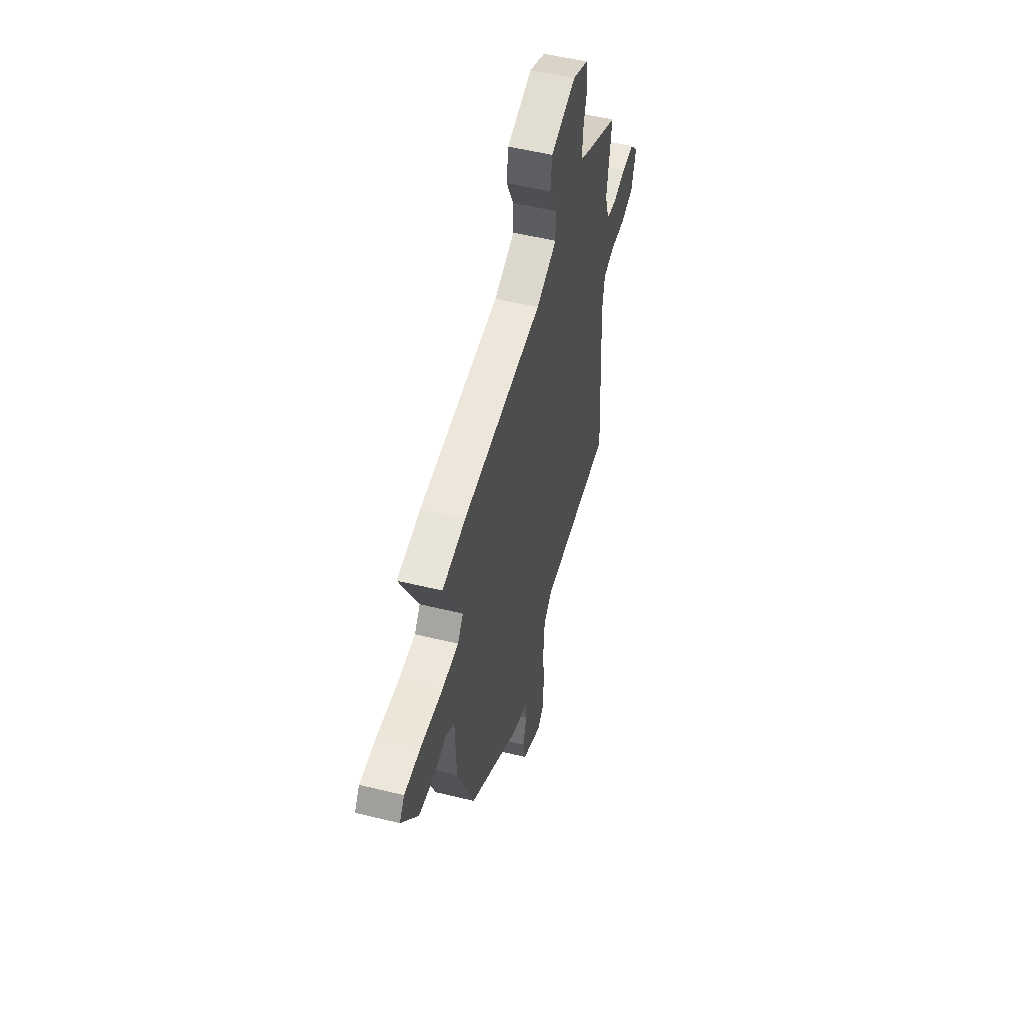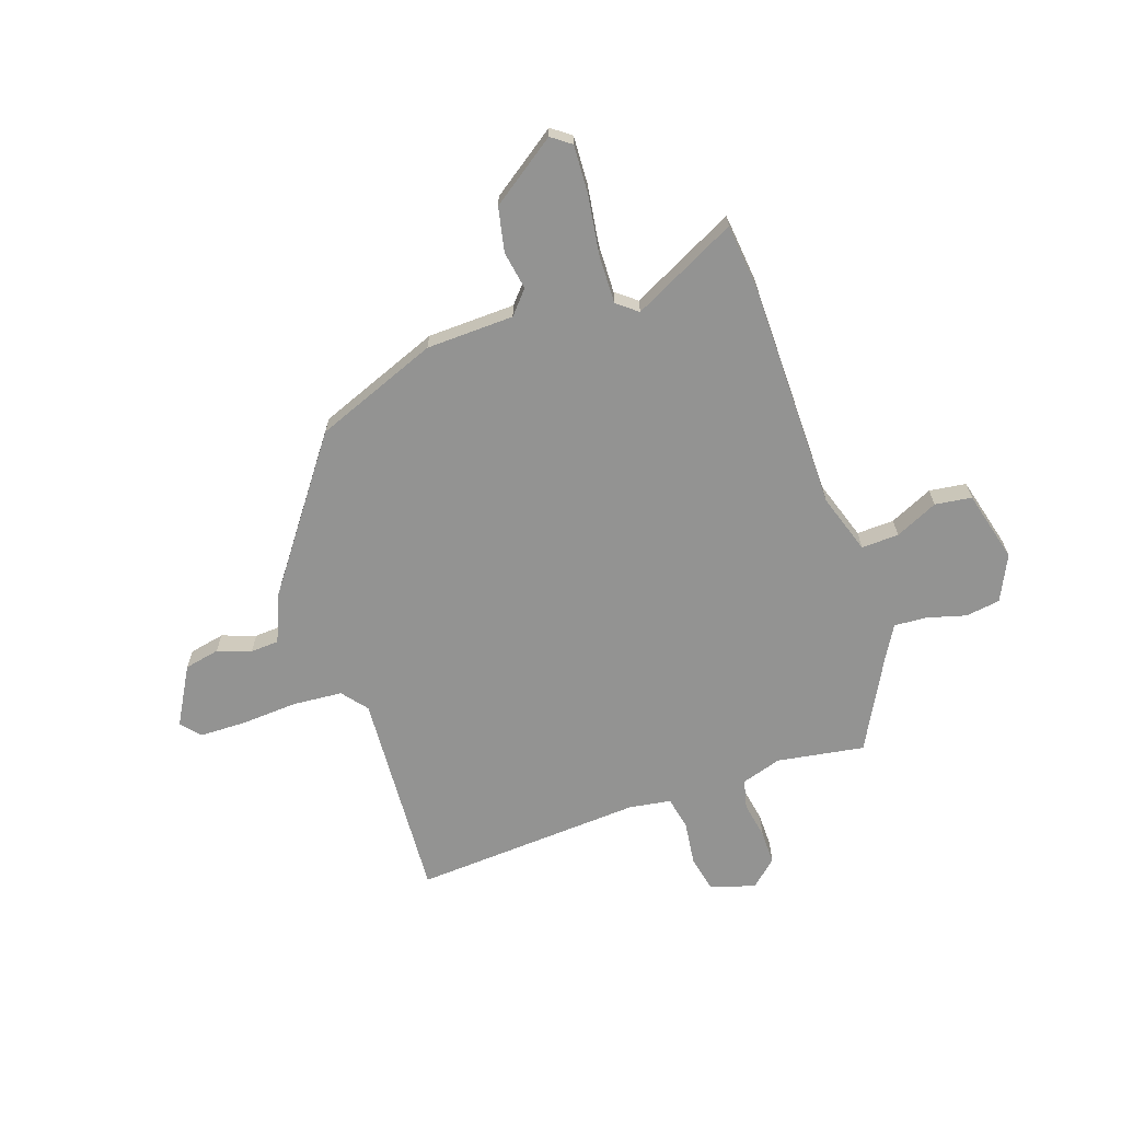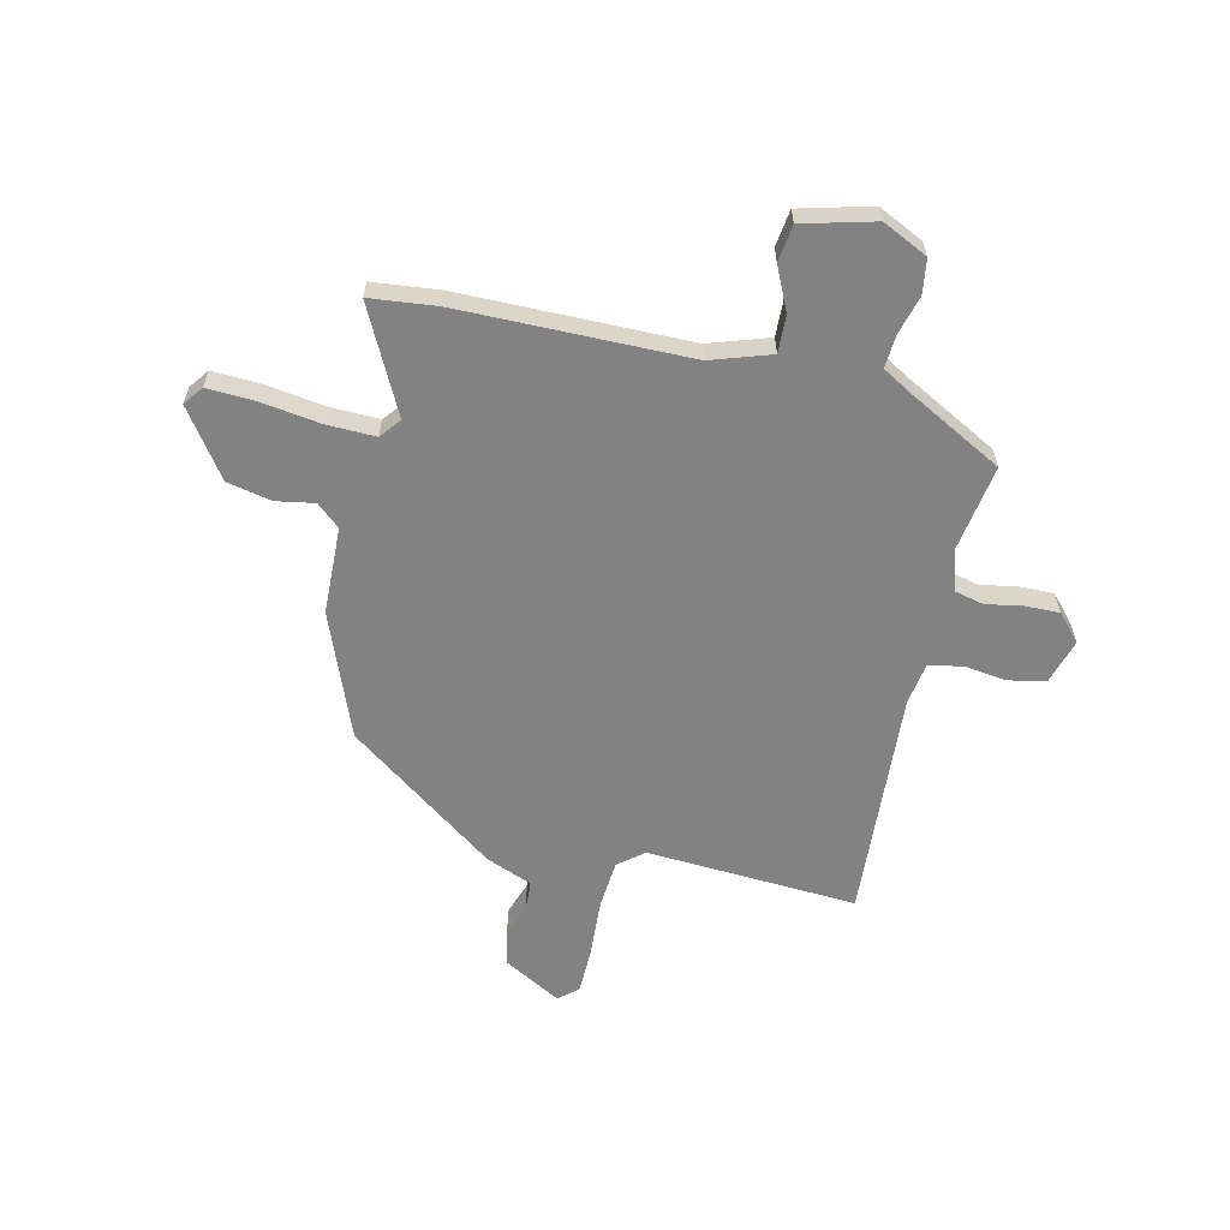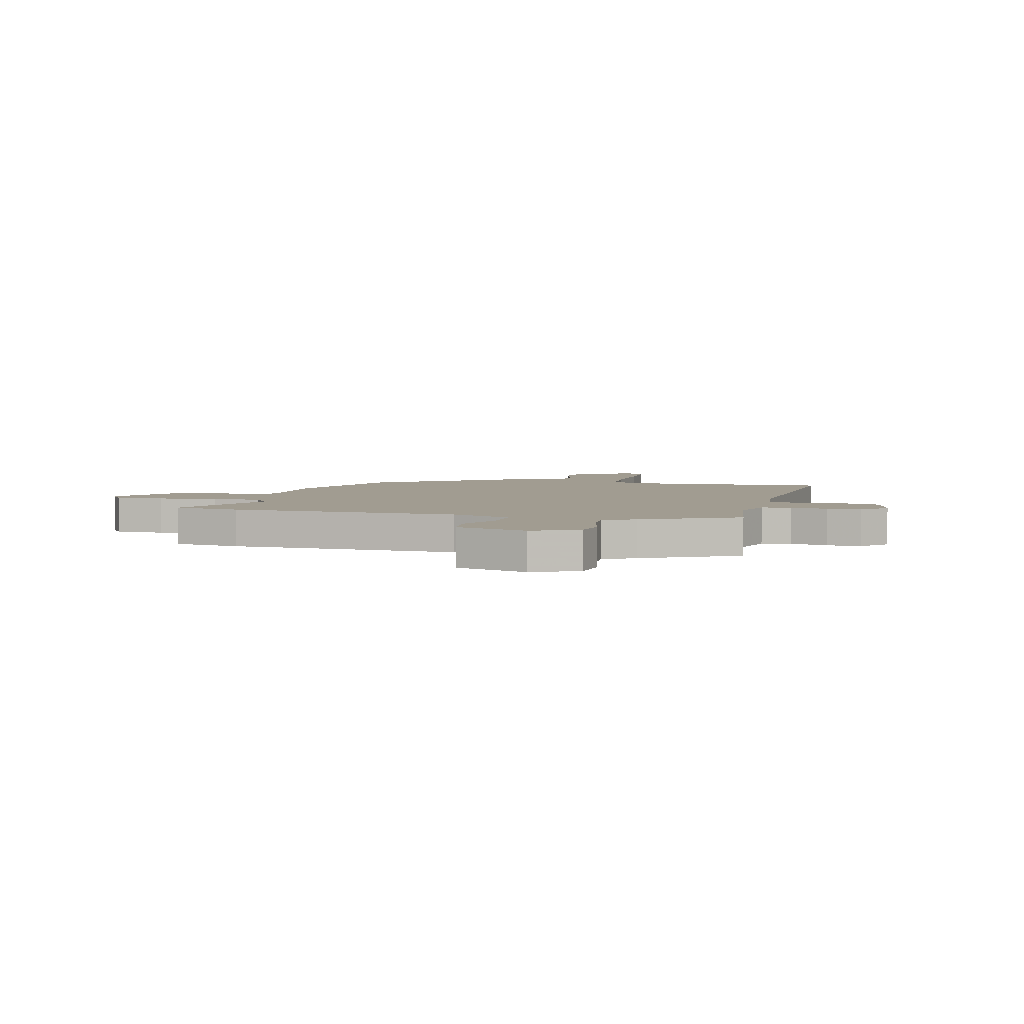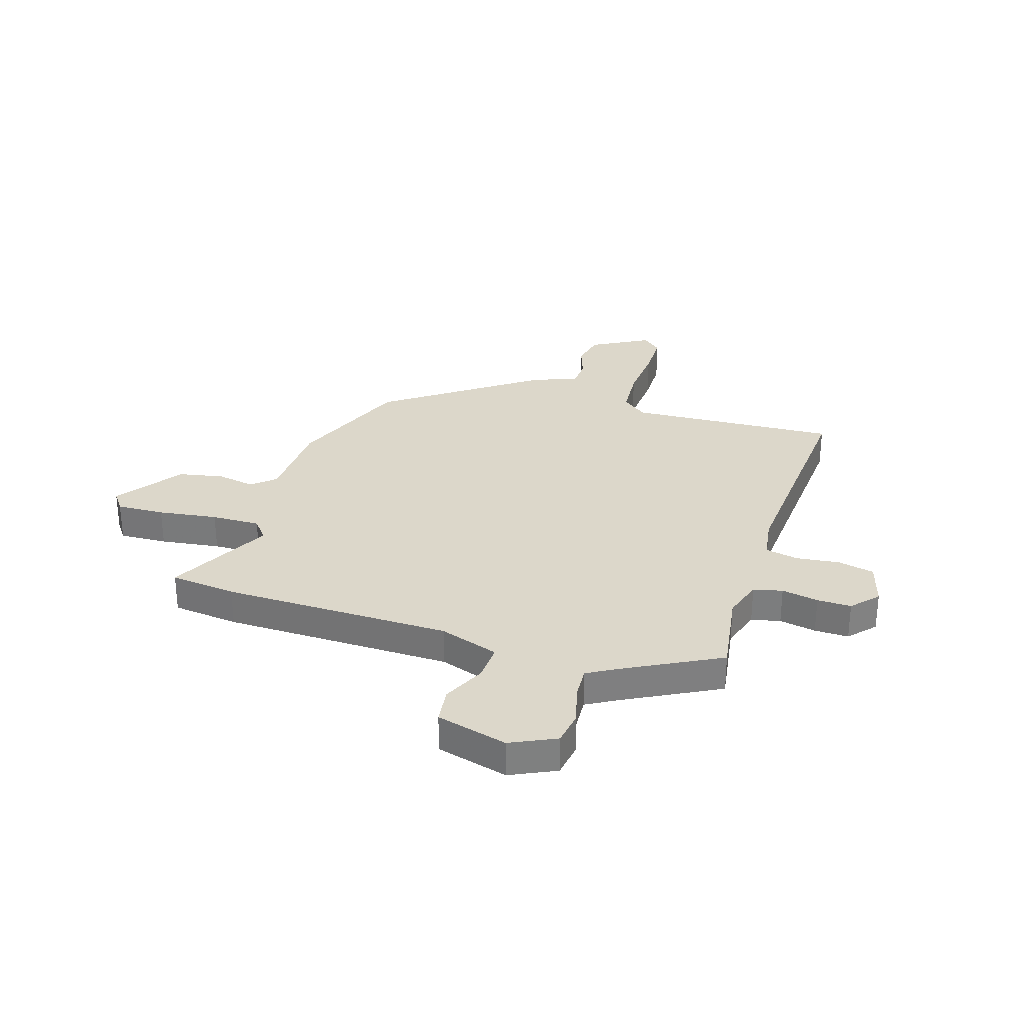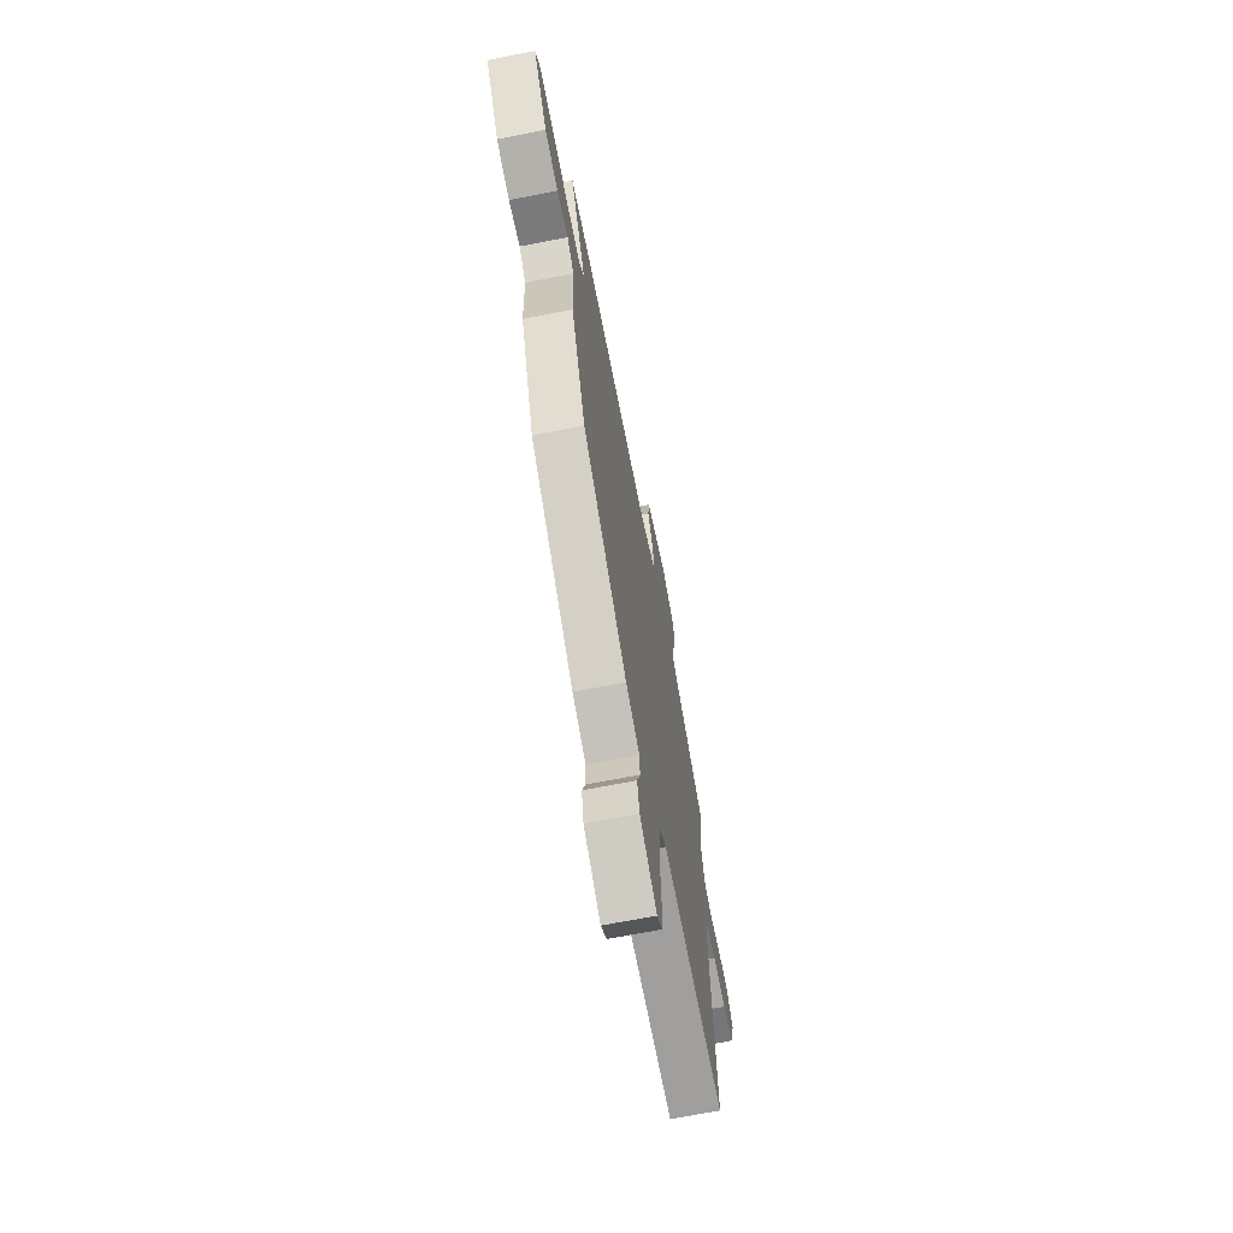
<metadata>
{"format":"obj","ext":"obj","renderer":"f3d","projection":"perspective","resolution":1024,"background":"white","views":[{"elev":52.6,"azim":-75.2,"up":"+Z"},{"elev":-66.6,"azim":-71.4,"up":"+Y"},{"elev":-60.9,"azim":-13.2,"up":"+Y"},{"elev":4.5,"azim":15.1,"up":"+Y"},{"elev":30.5,"azim":17.6,"up":"+Y"},{"elev":-68.4,"azim":-78.9,"up":"+Z"}]}
</metadata>
<code>
v -0.591 0.07 0.49
v -0.465 0.07 0.504
v -0.03 0.07 0.509
v 0.083 0.07 0.547
v 0.08 0.07 0.618
v 0.042 0.07 0.699
v 0.051 0.07 0.769
v 0.187 0.07 0.805
v 0.273 0.07 0.764
v 0.283 0.07 0.698
v 0.263 0.07 0.625
v 0.259 0.07 0.562
v 0.318 0.07 0.528
v 0.495 0.07 0.434
v 0.469 0.07 0.268
v 0.493 0.07 0.192
v 0.548 0.07 0.179
v 0.618 0.07 0.192
v 0.683 0.07 0.193
v 0.728 0.07 0.143
v 0.703 0.07 0.058
v 0.633 0.07 0.043
v 0.551 0.07 0.053
v 0.488 0.07 0.04
v 0.476 0.07 -0.04
v 0.505 0.07 -0.476
v 0.105 0.07 -0.454
v 0.057 0.07 -0.493
v 0.05 0.07 -0.586
v 0.057 0.07 -0.695
v 0.056 0.07 -0.783
v 0.02 0.07 -0.815
v -0.09 0.07 -0.754
v -0.104 0.07 -0.687
v -0.082 0.07 -0.623
v -0.085 0.07 -0.569
v -0.173 0.07 -0.534
v -0.456 0.07 -0.329
v -0.549 0.07 -0.095
v -0.555 0.07 0.071
v -0.599 0.07 0.109
v -0.671 0.07 0.096
v -0.756 0.07 0.113
v -0.845 0.07 0.238
v -0.818 0.07 0.275
v -0.727 0.07 0.271
v -0.614 0.07 0.255
v -0.521 0.07 0.253
v -0.49 0.07 0.292
v -0.591 0 0.49
v -0.465 0 0.504
v -0.03 0 0.509
v 0.083 0 0.547
v 0.08 0 0.618
v 0.042 0 0.699
v 0.051 0 0.769
v 0.187 0 0.805
v 0.273 0 0.764
v 0.283 0 0.698
v 0.263 0 0.625
v 0.259 0 0.562
v 0.318 0 0.528
v 0.495 0 0.434
v 0.469 0 0.268
v 0.493 0 0.192
v 0.548 0 0.179
v 0.618 0 0.192
v 0.683 0 0.193
v 0.728 0 0.143
v 0.703 0 0.058
v 0.633 0 0.043
v 0.551 0 0.053
v 0.488 0 0.04
v 0.476 0 -0.04
v 0.505 0 -0.476
v 0.105 0 -0.454
v 0.057 0 -0.493
v 0.05 0 -0.586
v 0.057 0 -0.695
v 0.056 0 -0.783
v 0.02 0 -0.815
v -0.09 0 -0.754
v -0.104 0 -0.687
v -0.082 0 -0.623
v -0.085 0 -0.569
v -0.173 0 -0.534
v -0.456 0 -0.329
v -0.549 0 -0.095
v -0.555 0 0.071
v -0.599 0 0.109
v -0.671 0 0.096
v -0.756 0 0.113
v -0.845 0 0.238
v -0.818 0 0.275
v -0.727 0 0.271
v -0.614 0 0.255
v -0.521 0 0.253
v -0.49 0 0.292
f 44 45 46 47
f 44 47 48
f 41 42 43 44
f 41 44 48
f 40 41 48 49
f 36 37 38 39
f 36 39 40 49
f 32 33 34 35
f 32 35 36
f 29 30 31 32
f 28 29 32 36
f 27 28 36 49
f 25 26 27 49
f 20 21 22 23
f 20 23 24
f 17 18 19 20
f 17 20 24
f 16 17 24
f 15 16 24 25
f 13 14 15
f 12 13 15 25
f 8 9 10 11
f 8 11 12
f 5 6 7 8
f 4 5 8 12
f 3 4 12 25
f 3 25 49
f 1 2 3 49
f 96 95 94 93
f 97 96 93
f 93 92 91 90
f 97 93 90
f 98 97 90 89
f 88 87 86 85
f 98 89 88 85
f 84 83 82 81
f 85 84 81
f 81 80 79 78
f 85 81 78 77
f 98 85 77 76
f 98 76 75 74
f 72 71 70 69
f 73 72 69
f 69 68 67 66
f 73 69 66
f 73 66 65
f 74 73 65 64
f 64 63 62
f 74 64 62 61
f 60 59 58 57
f 61 60 57
f 57 56 55 54
f 61 57 54 53
f 74 61 53 52
f 98 74 52
f 98 52 51 50
f 1 50 51 2
f 2 51 52 3
f 3 52 53 4
f 4 53 54 5
f 5 54 55 6
f 6 55 56 7
f 7 56 57 8
f 8 57 58 9
f 9 58 59 10
f 10 59 60 11
f 11 60 61 12
f 12 61 62 13
f 13 62 63 14
f 14 63 64 15
f 15 64 65 16
f 16 65 66 17
f 17 66 67 18
f 18 67 68 19
f 19 68 69 20
f 20 69 70 21
f 21 70 71 22
f 22 71 72 23
f 23 72 73 24
f 24 73 74 25
f 25 74 75 26
f 26 75 76 27
f 27 76 77 28
f 28 77 78 29
f 29 78 79 30
f 30 79 80 31
f 31 80 81 32
f 32 81 82 33
f 33 82 83 34
f 34 83 84 35
f 35 84 85 36
f 36 85 86 37
f 37 86 87 38
f 38 87 88 39
f 39 88 89 40
f 40 89 90 41
f 41 90 91 42
f 42 91 92 43
f 43 92 93 44
f 44 93 94 45
f 45 94 95 46
f 46 95 96 47
f 47 96 97 48
f 48 97 98 49
f 49 98 50 1

</code>
